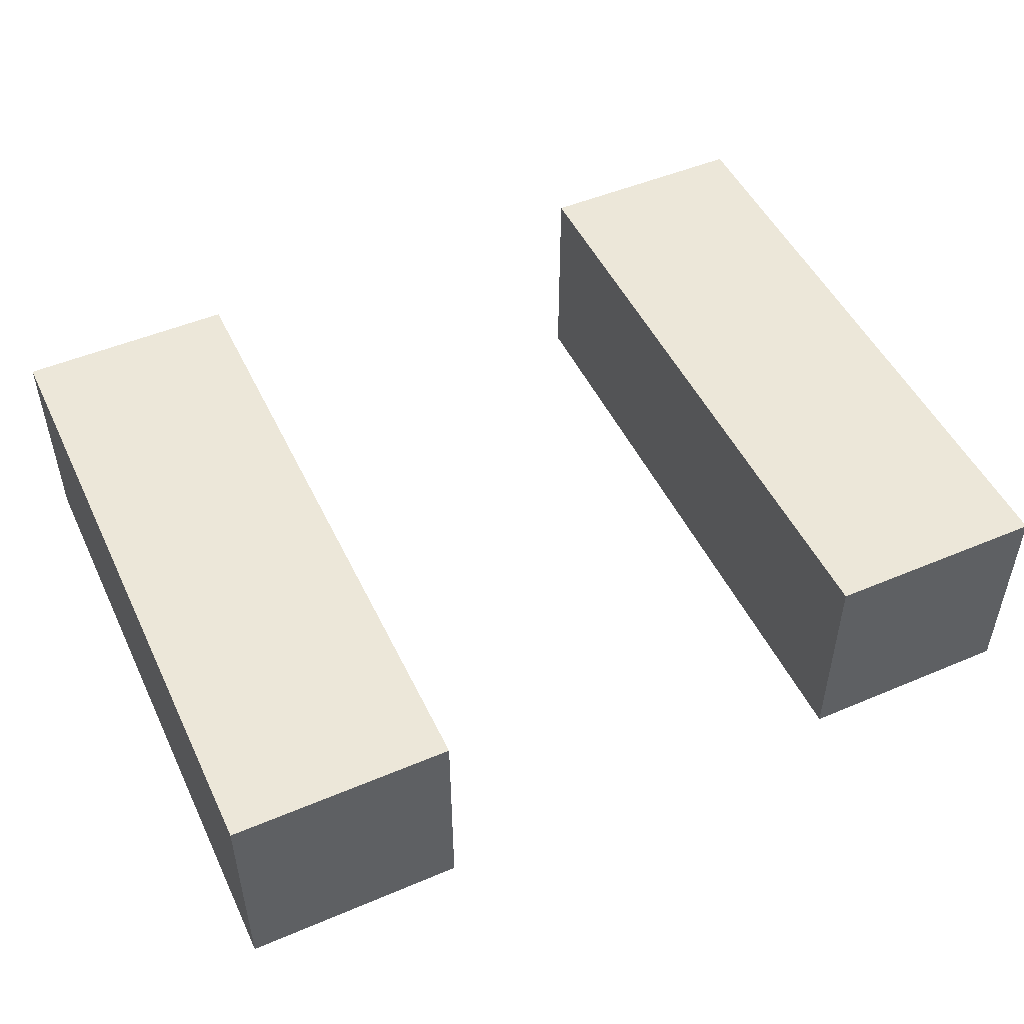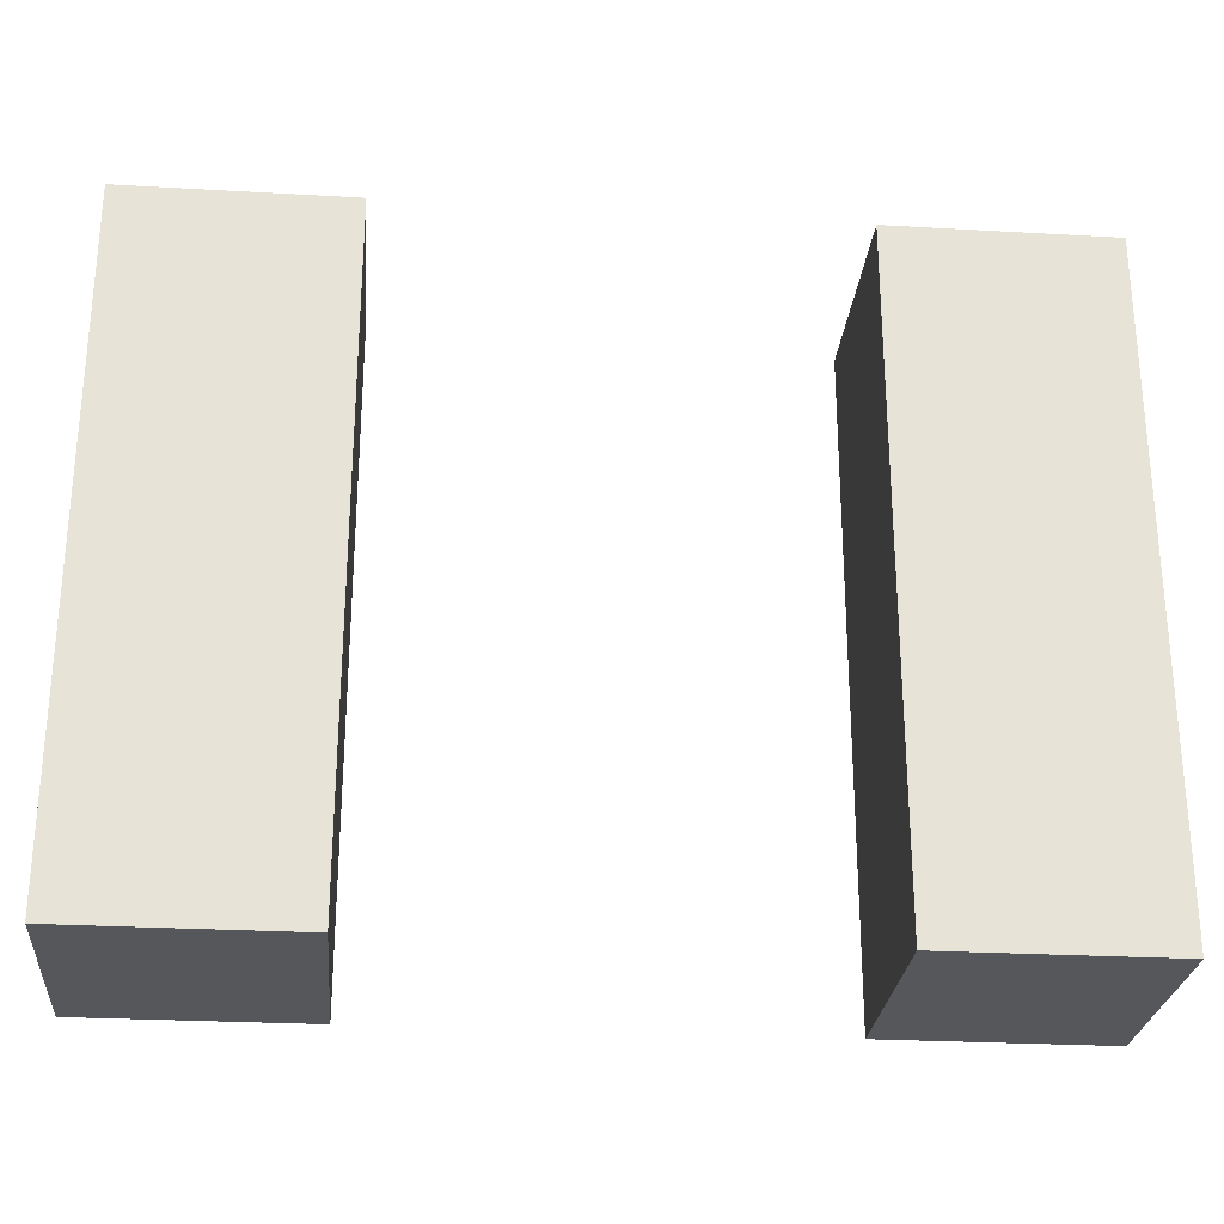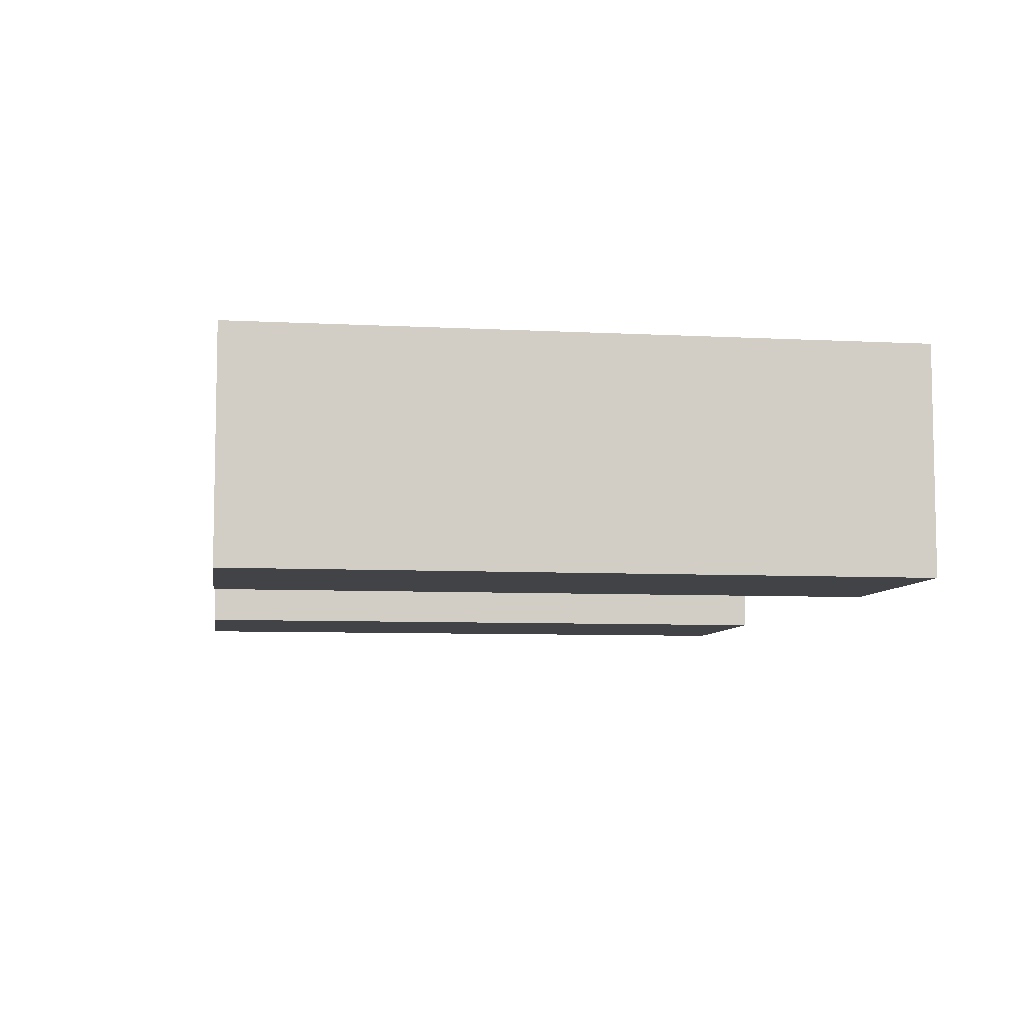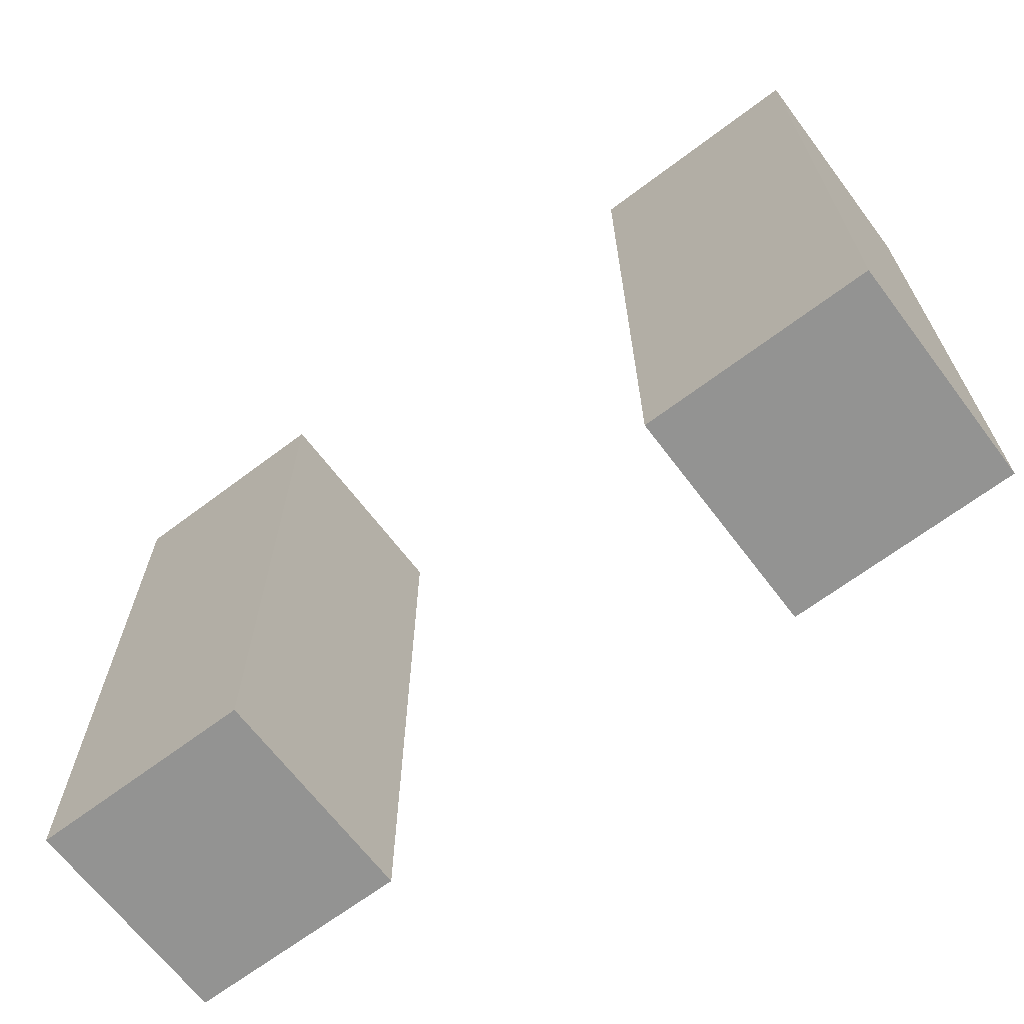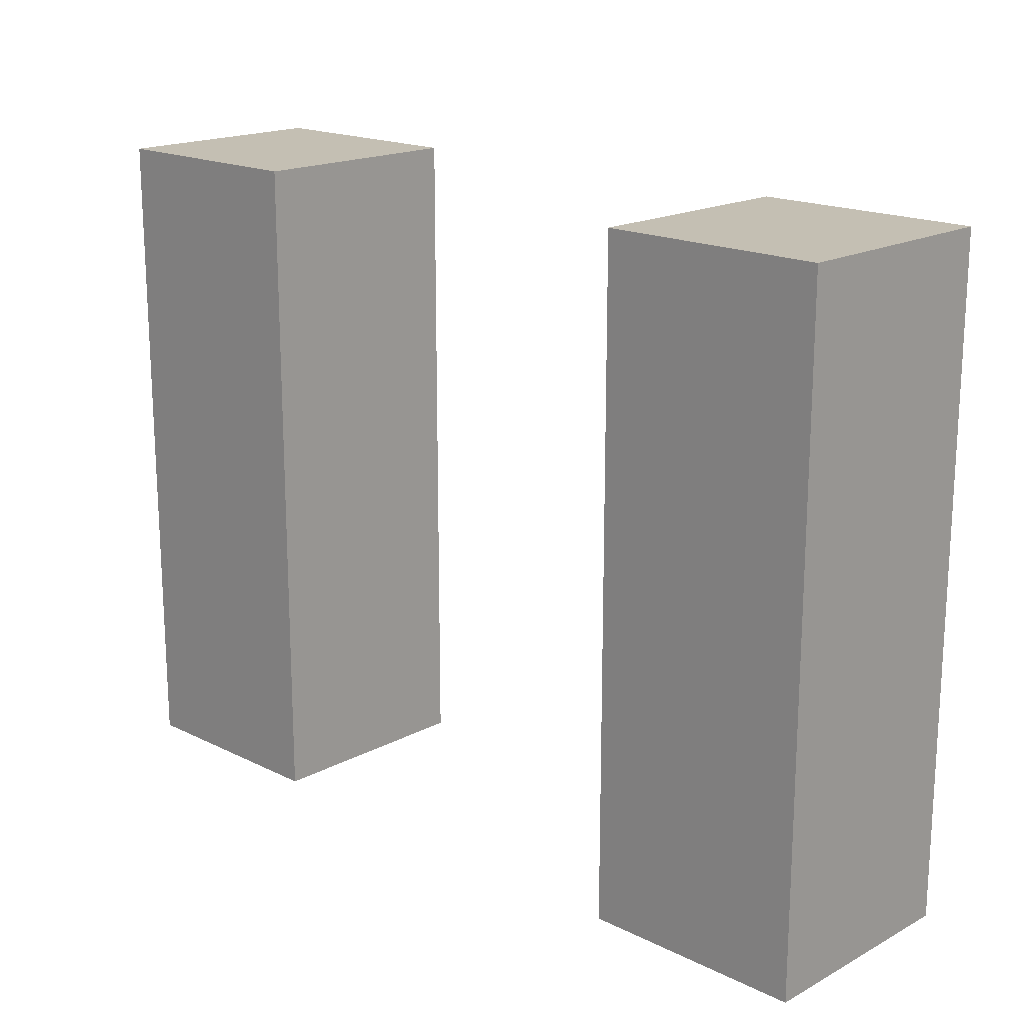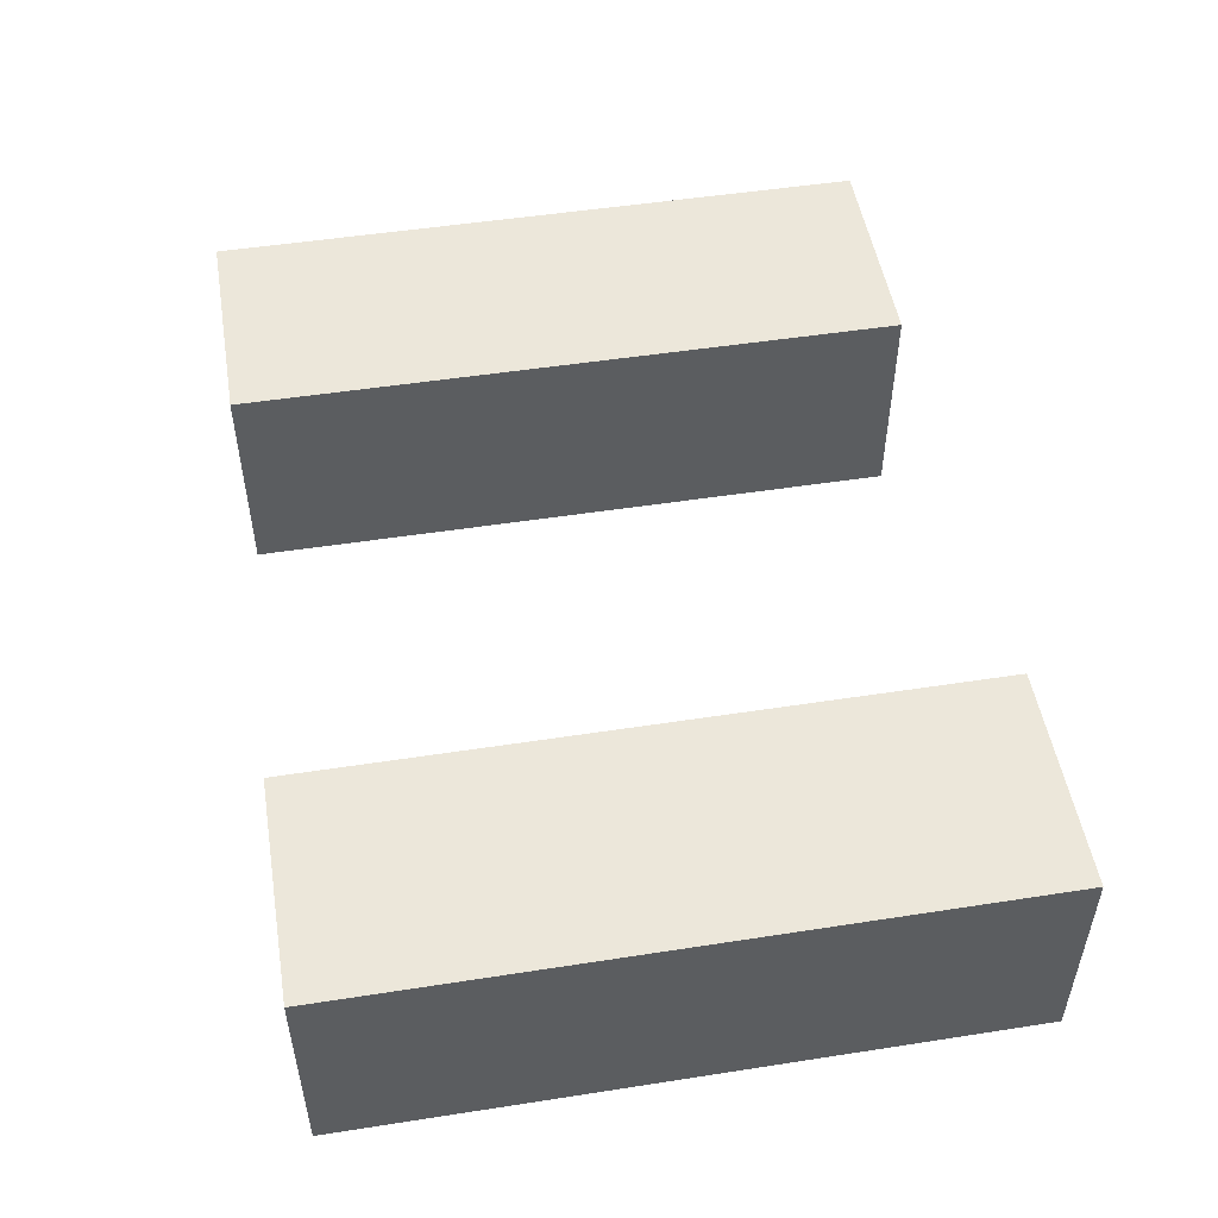
<metadata>
{"format":"obj","ext":"obj","renderer":"f3d","projection":"perspective","resolution":1024,"background":"white","views":[{"elev":49.6,"azim":155.0,"up":"+Y"},{"elev":-26.8,"azim":174.9,"up":"+Z"},{"elev":-7.2,"azim":-98.6,"up":"+Y"},{"elev":-66.6,"azim":37.1,"up":"+Z"},{"elev":17.9,"azim":-136.1,"up":"+Z"},{"elev":50.8,"azim":-99.6,"up":"+Y"}]}
</metadata>
<code>
g rp_arms_mesh
v -0.5 0.1231 0.7497
v -0.25 0.1231 0.7497
v -0.25 0.1231 1.5
v -0.5 0.1231 1.5
v -0.5 -0.1269 0.7497
v -0.5 -0.1269 1.5
v -0.25 -0.1269 1.5
v -0.25 -0.1269 0.7497
v -0.5 0.1231 0.7497
v -0.5 -0.1269 0.7497
v -0.25 -0.1269 0.7497
v -0.25 0.1231 0.7497
v -0.25 0.1231 0.7497
v -0.25 -0.1269 0.7497
v -0.25 -0.1269 1.5
v -0.25 0.1231 1.5
v -0.25 0.1231 1.5
v -0.25 -0.1269 1.5
v -0.5 -0.1269 1.5
v -0.5 0.1231 1.5
v -0.5 0.1231 1.5
v -0.5 -0.1269 1.5
v -0.5 -0.1269 0.7497
v -0.5 0.1231 0.7497
v 0.5 -0.1269 0.7497
v 0.25 -0.1269 0.7497
v 0.25 -0.1269 1.5
v 0.5 -0.1269 1.5
v 0.5 0.1231 0.7497
v 0.5 0.1231 1.5
v 0.25 0.1231 1.5
v 0.25 0.1231 0.7497
v 0.5 -0.1269 0.7497
v 0.5 0.1231 0.7497
v 0.25 0.1231 0.7497
v 0.25 -0.1269 0.7497
v 0.25 -0.1269 0.7497
v 0.25 0.1231 0.7497
v 0.25 0.1231 1.5
v 0.25 -0.1269 1.5
v 0.25 -0.1269 1.5
v 0.25 0.1231 1.5
v 0.5 0.1231 1.5
v 0.5 -0.1269 1.5
v 0.5 -0.1269 1.5
v 0.5 0.1231 1.5
v 0.5 0.1231 0.7497
v 0.5 -0.1269 0.7497
g rp_arms_mesh_0
f 3 2 1
f 4 3 1
f 7 6 5
f 8 7 5
f 11 10 9
f 12 11 9
f 15 14 13
f 16 15 13
f 19 18 17
f 20 19 17
f 23 22 21
f 24 23 21
f 27 26 25
f 28 27 25
f 31 30 29
f 32 31 29
f 35 34 33
f 36 35 33
f 39 38 37
f 40 39 37
f 43 42 41
f 44 43 41
f 47 46 45
f 48 47 45

</code>
